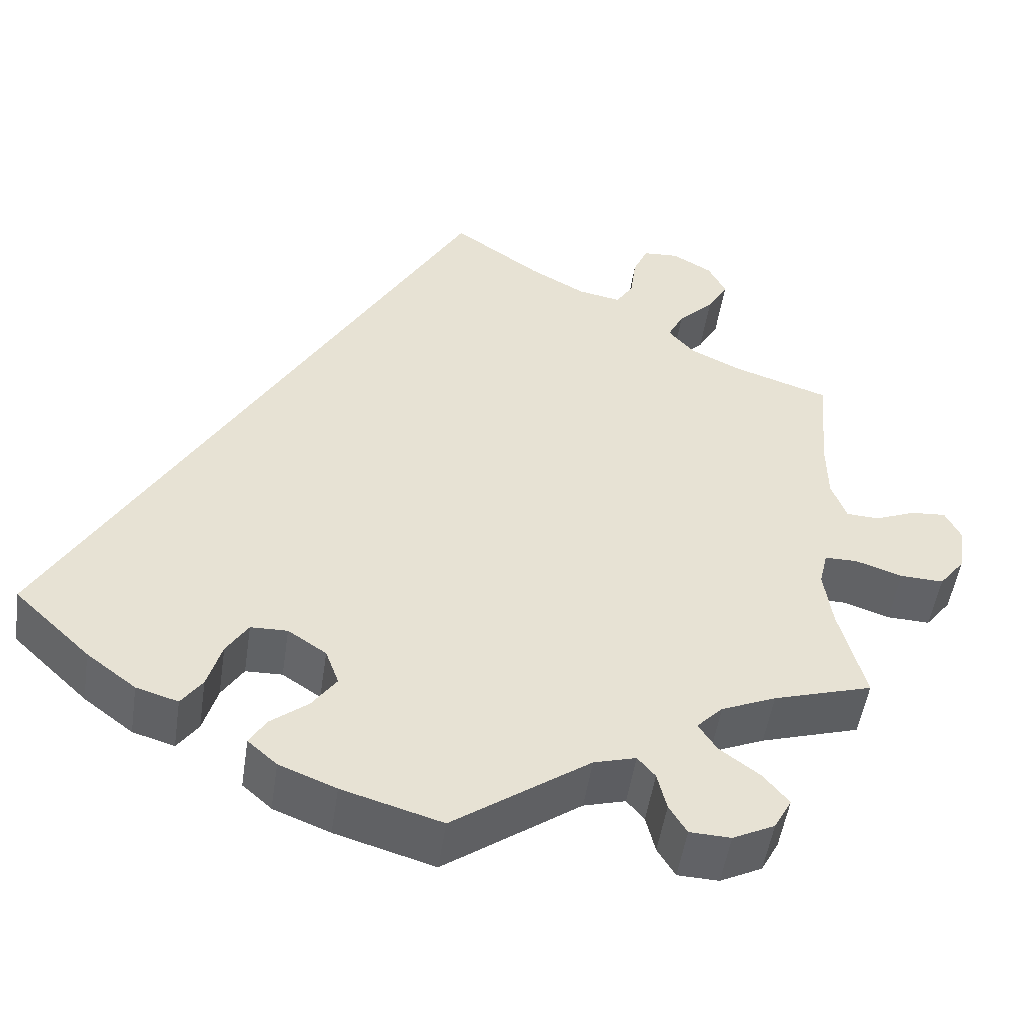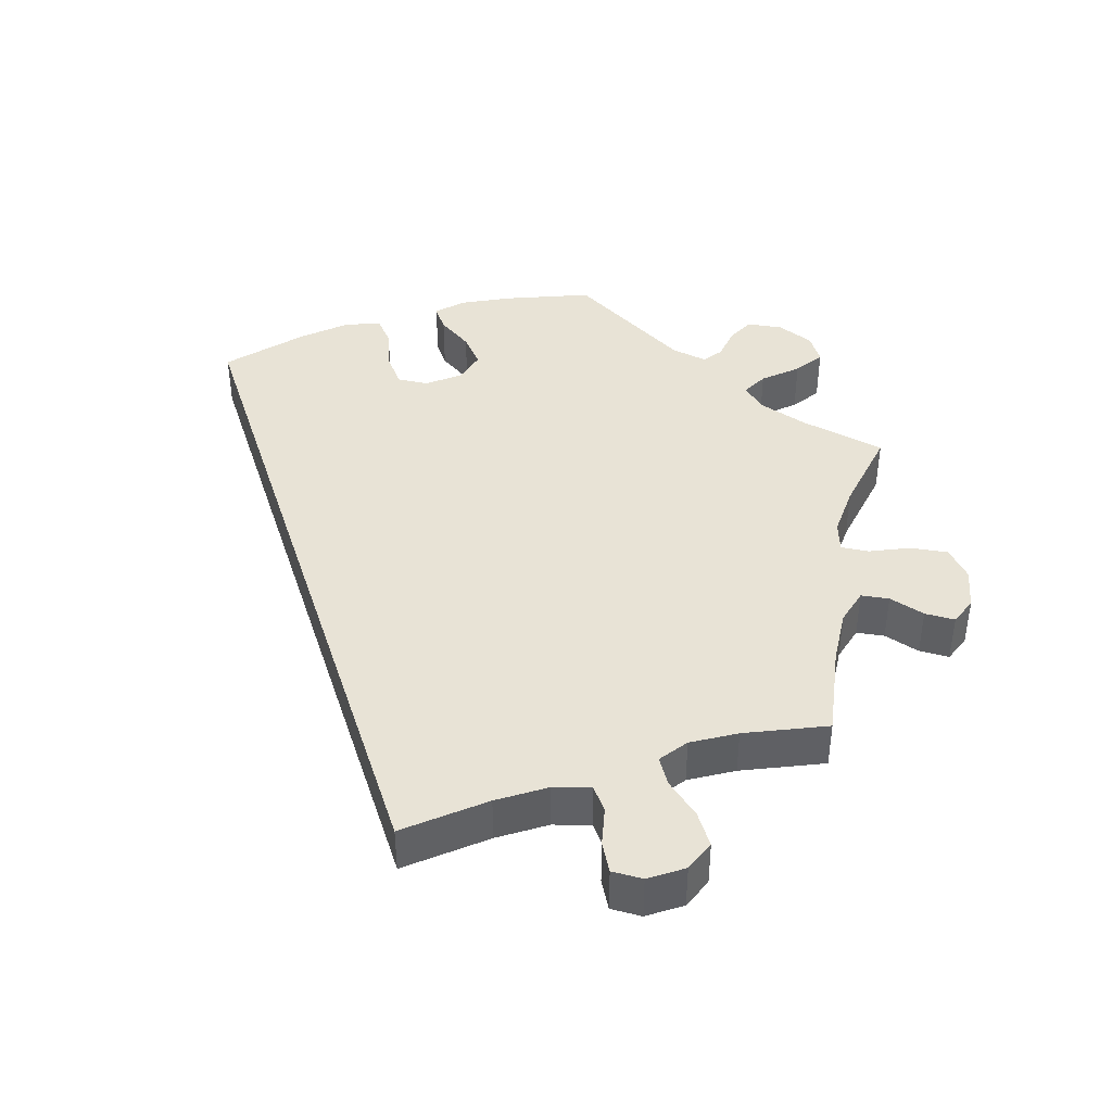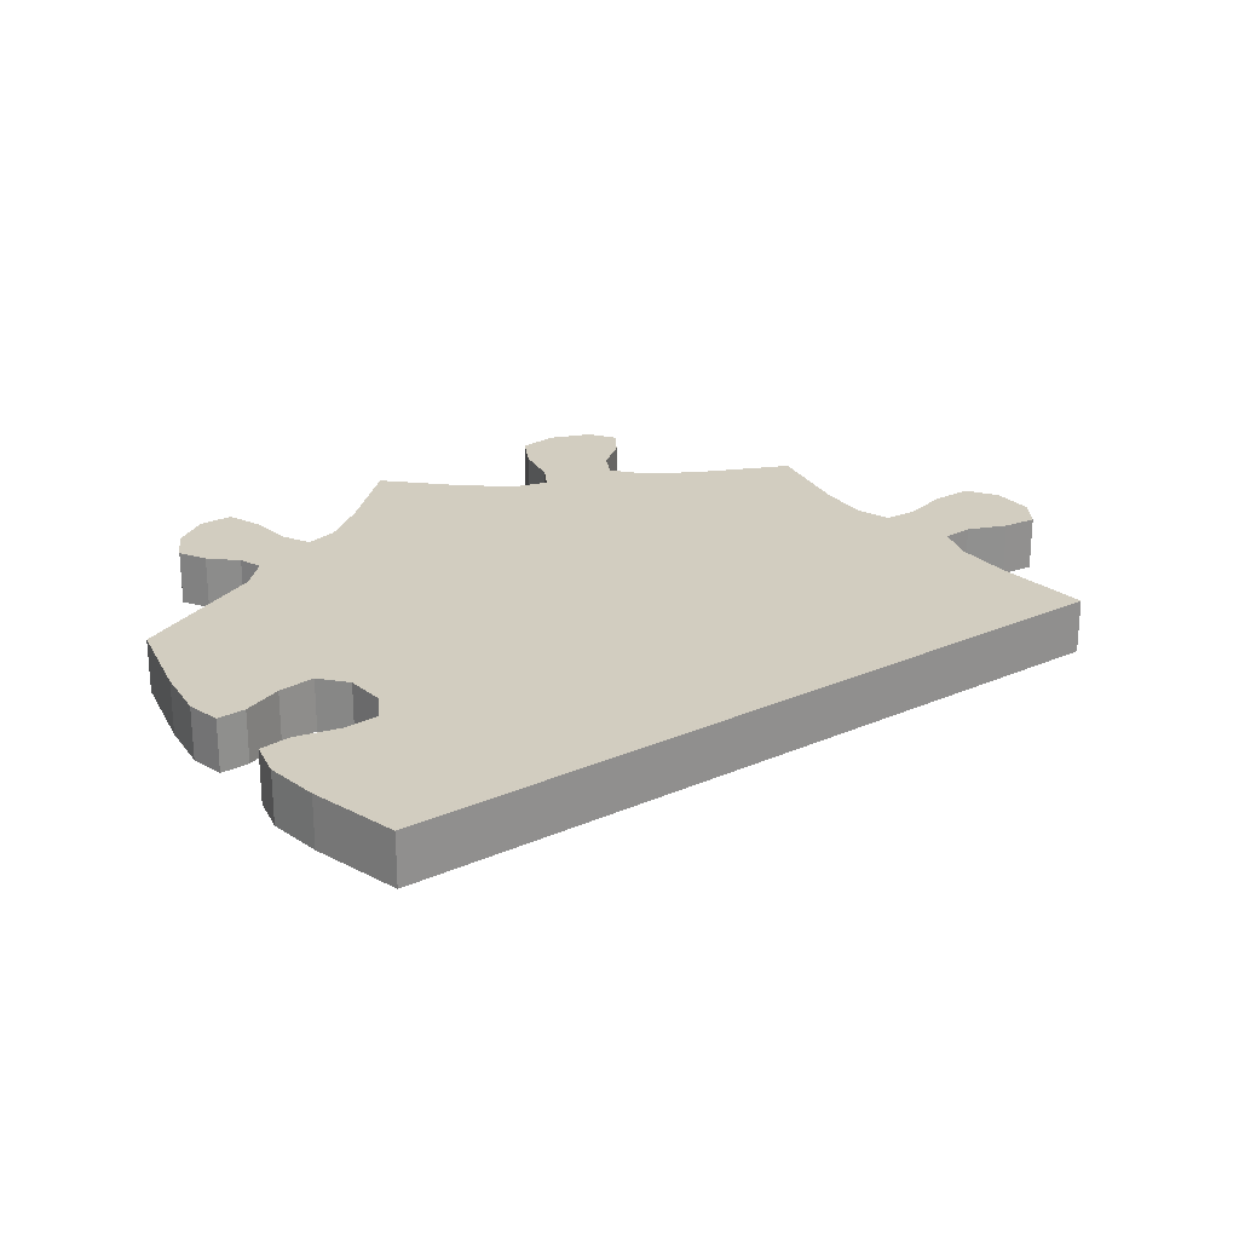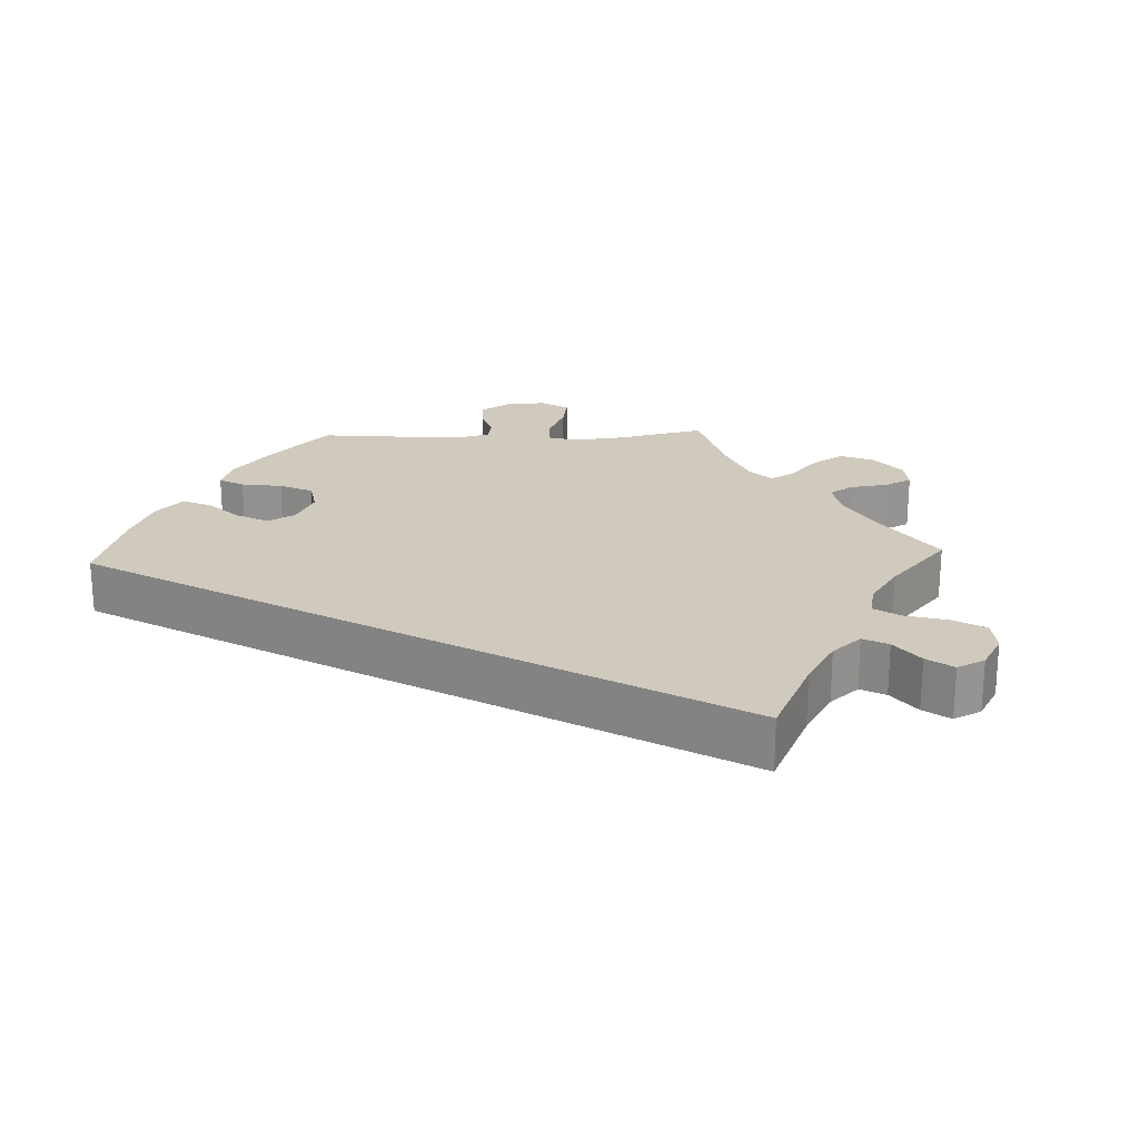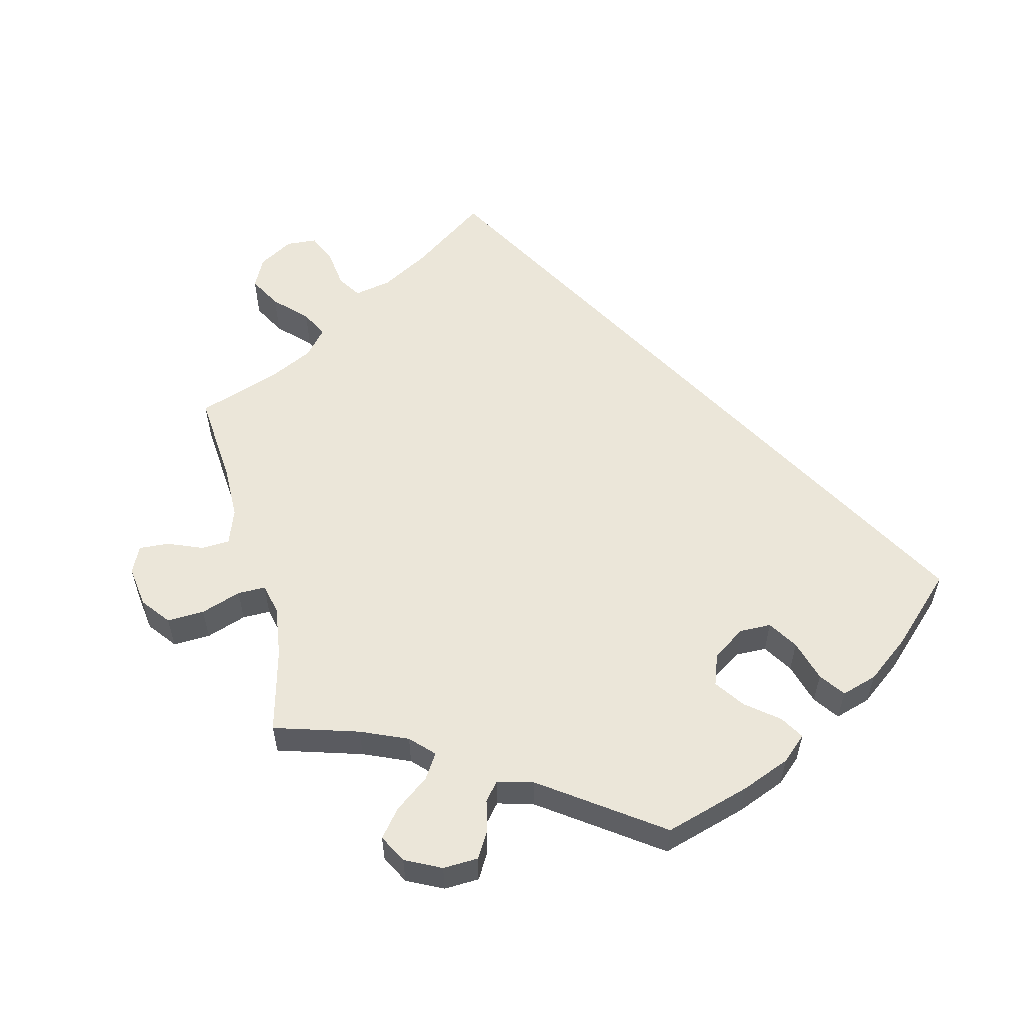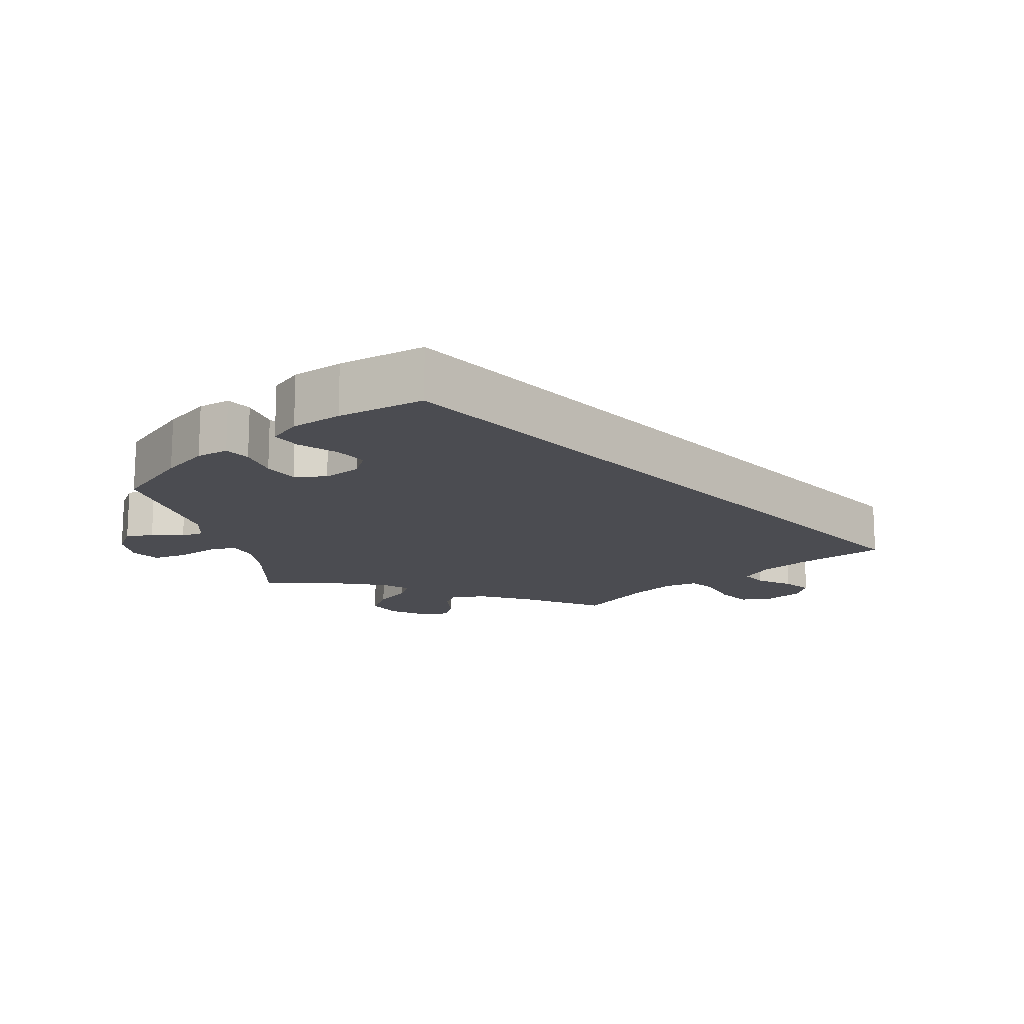
<metadata>
{"format":"obj","ext":"obj","renderer":"f3d","projection":"perspective","resolution":1024,"background":"white","views":[{"elev":-50.6,"azim":-8.4,"up":"+Z"},{"elev":41.7,"azim":12.1,"up":"+Y"},{"elev":24.6,"azim":-95.8,"up":"+Y"},{"elev":22.9,"azim":-32.3,"up":"+Y"},{"elev":56.5,"azim":165.8,"up":"+Y"},{"elev":-15.5,"azim":-107.3,"up":"+Y"}]}
</metadata>
<code>
v -0.118 0.07 -0.543
v -0.186 0.07 -0.516
v -0.221 0.07 -0.485
v -0.201 0.07 -0.452
v -0.156 0.07 -0.416
v -0.127 0.07 -0.375
v -0.143 0.07 -0.331
v -0.189 0.07 -0.3
v -0.233 0.07 -0.301
v -0.259 0.07 -0.342
v -0.276 0.07 -0.4
v -0.301 0.07 -0.435
v -0.351 0.07 -0.42
v -0.41 0.07 -0.375
v -0.501 0.07 -0.288
v -0.001 0.07 0.579
v 0.104 0.07 0.505
v 0.17 0.07 0.468
v 0.222 0.07 0.458
v 0.243 0.07 0.491
v 0.25 0.07 0.545
v 0.268 0.07 0.586
v 0.311 0.07 0.589
v 0.359 0.07 0.561
v 0.38 0.07 0.519
v 0.355 0.07 0.474
v 0.312 0.07 0.431
v 0.293 0.07 0.393
v 0.324 0.07 0.357
v 0.386 0.07 0.327
v 0.5 0.07 0.289
v 0.489 0.07 0.161
v 0.49 0.07 0.085
v 0.508 0.07 0.036
v 0.547 0.07 0.034
v 0.596 0.07 0.054
v 0.638 0.07 0.057
v 0.656 0.07 0.02
v 0.648 0.07 -0.038
v 0.617 0.07 -0.078
v 0.565 0.07 -0.076
v 0.509 0.07 -0.057
v 0.47 0.07 -0.057
v 0.46 0.07 -0.1
v 0.47 0.07 -0.171
v 0.501 0.07 -0.289
v 0.383 0.07 -0.325
v 0.318 0.07 -0.353
v 0.287 0.07 -0.385
v 0.309 0.07 -0.419
v 0.357 0.07 -0.455
v 0.387 0.07 -0.492
v 0.366 0.07 -0.531
v 0.316 0.07 -0.556
v 0.267 0.07 -0.554
v 0.246 0.07 -0.519
v 0.235 0.07 -0.473
v 0.214 0.07 -0.448
v 0.164 0.07 -0.462
v 0.001 0.07 -0.578
v -0.118 0 -0.543
v -0.186 0 -0.516
v -0.221 0 -0.485
v -0.201 0 -0.452
v -0.156 0 -0.416
v -0.127 0 -0.375
v -0.143 0 -0.331
v -0.189 0 -0.3
v -0.233 0 -0.301
v -0.259 0 -0.342
v -0.276 0 -0.4
v -0.301 0 -0.435
v -0.351 0 -0.42
v -0.41 0 -0.375
v -0.501 0 -0.288
v -0.001 0 0.579
v 0.104 0 0.505
v 0.17 0 0.468
v 0.222 0 0.458
v 0.243 0 0.491
v 0.25 0 0.545
v 0.268 0 0.586
v 0.311 0 0.589
v 0.359 0 0.561
v 0.38 0 0.519
v 0.355 0 0.474
v 0.312 0 0.431
v 0.293 0 0.393
v 0.324 0 0.357
v 0.386 0 0.327
v 0.5 0 0.289
v 0.489 0 0.161
v 0.49 0 0.085
v 0.508 0 0.036
v 0.547 0 0.034
v 0.596 0 0.054
v 0.638 0 0.057
v 0.656 0 0.02
v 0.648 0 -0.038
v 0.617 0 -0.078
v 0.565 0 -0.076
v 0.509 0 -0.057
v 0.47 0 -0.057
v 0.46 0 -0.1
v 0.47 0 -0.171
v 0.501 0 -0.289
v 0.383 0 -0.325
v 0.318 0 -0.353
v 0.287 0 -0.385
v 0.309 0 -0.419
v 0.357 0 -0.455
v 0.387 0 -0.492
v 0.366 0 -0.531
v 0.316 0 -0.556
v 0.267 0 -0.554
v 0.246 0 -0.519
v 0.235 0 -0.473
v 0.214 0 -0.448
v 0.164 0 -0.462
v 0.001 0 -0.578
f 59 60 1 2
f 58 59 2 3
f 54 55 56 57
f 54 57 58
f 53 54 58
f 50 51 52 53
f 49 50 53 58
f 48 49 58 3
f 45 46 47
f 44 45 47 48
f 43 44 48 3
f 39 40 41 42
f 39 42 43
f 38 39 43
f 35 36 37 38
f 34 35 38 43
f 33 34 43 3
f 30 31 32
f 29 30 32 33
f 28 29 33
f 24 25 26 27
f 24 27 28
f 23 24 28
f 20 21 22 23
f 19 20 23 28
f 18 19 28 33
f 14 15 16 17
f 10 11 12 13
f 9 10 13 14
f 33 3 4 5
f 33 5 6
f 18 33 6 7
f 9 14 17 18
f 8 9 18
f 7 8 18
f 62 61 120 119
f 63 62 119 118
f 117 116 115 114
f 118 117 114
f 118 114 113
f 113 112 111 110
f 118 113 110 109
f 63 118 109 108
f 107 106 105
f 108 107 105 104
f 63 108 104 103
f 102 101 100 99
f 103 102 99
f 103 99 98
f 98 97 96 95
f 103 98 95 94
f 63 103 94 93
f 92 91 90
f 93 92 90 89
f 93 89 88
f 87 86 85 84
f 88 87 84
f 88 84 83
f 83 82 81 80
f 88 83 80 79
f 93 88 79 78
f 77 76 75 74
f 73 72 71 70
f 74 73 70 69
f 65 64 63 93
f 66 65 93
f 67 66 93 78
f 78 77 74 69
f 78 69 68
f 78 68 67
f 1 61 62 2
f 2 62 63 3
f 3 63 64 4
f 4 64 65 5
f 5 65 66 6
f 6 66 67 7
f 7 67 68 8
f 8 68 69 9
f 9 69 70 10
f 10 70 71 11
f 11 71 72 12
f 12 72 73 13
f 13 73 74 14
f 14 74 75 15
f 15 75 76 16
f 16 76 77 17
f 17 77 78 18
f 18 78 79 19
f 19 79 80 20
f 20 80 81 21
f 21 81 82 22
f 22 82 83 23
f 23 83 84 24
f 24 84 85 25
f 25 85 86 26
f 26 86 87 27
f 27 87 88 28
f 28 88 89 29
f 29 89 90 30
f 30 90 91 31
f 31 91 92 32
f 32 92 93 33
f 33 93 94 34
f 34 94 95 35
f 35 95 96 36
f 36 96 97 37
f 37 97 98 38
f 38 98 99 39
f 39 99 100 40
f 40 100 101 41
f 41 101 102 42
f 42 102 103 43
f 43 103 104 44
f 44 104 105 45
f 45 105 106 46
f 46 106 107 47
f 47 107 108 48
f 48 108 109 49
f 49 109 110 50
f 50 110 111 51
f 51 111 112 52
f 52 112 113 53
f 53 113 114 54
f 54 114 115 55
f 55 115 116 56
f 56 116 117 57
f 57 117 118 58
f 58 118 119 59
f 59 119 120 60
f 60 120 61 1

</code>
